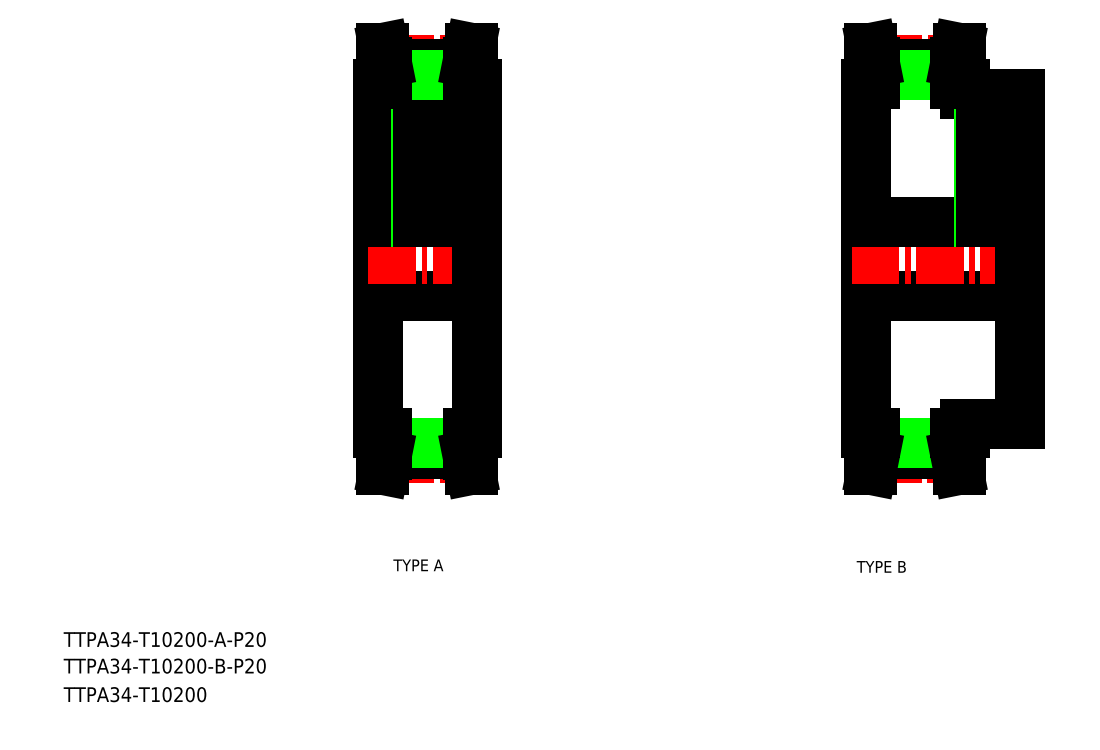
<metadata>
{"format":"dxf","ext":"dxf","renderer":"ezdxf+matplotlib","layout":"modelspace","background":"white","min_lineweight":24,"dpi":150}
</metadata>
<code>
0
SECTION
2
ENTITIES
0
TEXT
8
0
10
48.54
20
141.3
30
0
40
4
1
TTPA34-T10200-A-P20
0
TEXT
8
0
10
48.54
20
126.3
30
0
40
4
1
TTPA34-T10200
0
TEXT
8
0
10
48.54
20
134.1
30
0
40
4
1
TTPA34-T10200-B-P20
0
TEXT
8
0
10
138.3
20
161.9
30
0
40
3.2
1
TYPE A
0
TEXT
8
0
10
264.5
20
161.5
30
0
40
3.2
1
TYPE B
0
LINE
8
0
10
134
20
294.5
30
0
11
134
21
199.5
31
0
0
LINE
8
0
10
134
20
237
30
0
11
161
21
237
31
0
0
LINE
8
CENTER
10
131.5
20
247
30
0
11
163.5
21
247
31
0
0
LINE
8
CENTER
10
136.5
20
301.1
30
0
11
158.6
21
301.1
31
0
0
LINE
8
0
10
136.5
20
300.2
30
0
11
158.5
21
300.2
31
0
0
LINE
8
0
10
134
20
257
30
0
11
161
21
257
31
0
0
LINE
8
0
10
144.5
20
296.9
30
0
11
144.5
21
257
31
0
0
LINE
8
CENTER
10
147.5
20
303.3
30
0
11
147.5
21
254
31
0
0
LINE
8
0
10
150.5
20
296.9
30
0
11
150.5
21
257
31
0
0
LINE
8
0
10
150
20
296.9
30
0
11
150
21
257
31
0
0
LINE
8
0
10
145
20
296.9
30
0
11
145
21
257
31
0
0
LINE
8
0
10
136.5
20
297
30
0
11
158.5
21
297
31
0
0
LINE
8
0
10
134.9
20
304.5
30
0
11
134.9
21
294.5
31
0
0
LINE
8
0
10
136.5
20
300.5
30
0
11
136.5
21
294.5
31
0
0
LINE
8
0
10
134.9
20
304.5
30
0
11
135.7
21
304.5
31
0
0
LINE
8
0
10
135.7
20
304.5
30
0
11
136.5
21
300.5
31
0
0
LINE
8
0
10
136.5
20
294.5
30
0
11
134
21
294.5
31
0
0
LINE
8
0
10
160.1
20
304.5
30
0
11
160.1
21
294.5
31
0
0
LINE
8
0
10
158.5
20
300.5
30
0
11
158.5
21
294.5
31
0
0
LINE
8
0
10
160.1
20
304.5
30
0
11
159.3
21
304.5
31
0
0
LINE
8
0
10
159.3
20
304.5
30
0
11
158.5
21
300.5
31
0
0
LINE
8
0
10
158.5
20
294.5
30
0
11
161
21
294.5
31
0
0
LINE
8
CENTER
10
136.5
20
192.9
30
0
11
158.5
21
192.9
31
0
0
LINE
8
0
10
136.5
20
193.8
30
0
11
158.4
21
193.8
31
0
0
LINE
8
0
10
136.5
20
197
30
0
11
158.5
21
197
31
0
0
LINE
8
0
10
134.9
20
189.5
30
0
11
134.9
21
199.5
31
0
0
LINE
8
0
10
134.9
20
189.5
30
0
11
135.7
21
189.5
31
0
0
LINE
8
0
10
135.7
20
189.5
30
0
11
136.5
21
193.5
31
0
0
LINE
8
0
10
136.5
20
199.5
30
0
11
134
21
199.5
31
0
0
LINE
8
0
10
160.1
20
189.5
30
0
11
160.1
21
199.5
31
0
0
LINE
8
0
10
160.1
20
189.5
30
0
11
159.3
21
189.5
31
0
0
LINE
8
0
10
159.3
20
189.5
30
0
11
158.5
21
193.5
31
0
0
LINE
8
0
10
158.5
20
199.5
30
0
11
161
21
199.5
31
0
0
LINE
8
0
10
136.5
20
199.5
30
0
11
136.5
21
193.5
31
0
0
LINE
8
0
10
158.5
20
199.5
30
0
11
158.5
21
193.5
31
0
0
LINE
8
0
10
161
20
294.5
30
0
11
161
21
199.5
31
0
0
LINE
8
0
10
293.9
20
294.5
30
0
11
293.9
21
292
31
0
0
LINE
8
0
10
293.9
20
202
30
0
11
293.9
21
199.5
31
0
0
LINE
8
0
10
266.9
20
294.5
30
0
11
266.9
21
199.5
31
0
0
LINE
8
0
10
266.9
20
237
30
0
11
308.9
21
237
31
0
0
LINE
8
CENTER
10
263.1
20
247
30
0
11
313.5
21
247
31
0
0
LINE
8
0
10
293.9
20
202
30
0
11
308.9
21
202
31
0
0
LINE
8
0
10
293.9
20
292
30
0
11
308.9
21
292
31
0
0
LINE
8
CENTER
10
269.4
20
301.1
30
0
11
291.4
21
301.1
31
0
0
LINE
8
0
10
269.4
20
300.2
30
0
11
291.3
21
300.2
31
0
0
LINE
8
0
10
266.9
20
257
30
0
11
308.9
21
257
31
0
0
LINE
8
0
10
297.9
20
292
30
0
11
297.9
21
257
31
0
0
LINE
8
CENTER
10
300.9
20
296.4
30
0
11
300.9
21
252
31
0
0
LINE
8
0
10
303.9
20
292
30
0
11
303.9
21
257
31
0
0
LINE
8
0
10
303.3
20
292
30
0
11
303.3
21
257
31
0
0
LINE
8
0
10
298.4
20
292
30
0
11
298.4
21
257
31
0
0
LINE
8
0
10
269.4
20
297
30
0
11
291.4
21
297
31
0
0
LINE
8
0
10
267.8
20
304.5
30
0
11
267.8
21
294.5
31
0
0
LINE
8
0
10
269.4
20
300.5
30
0
11
269.4
21
294.5
31
0
0
LINE
8
0
10
269.4
20
199.5
30
0
11
269.4
21
193.5
31
0
0
LINE
8
0
10
267.8
20
304.5
30
0
11
268.6
21
304.5
31
0
0
LINE
8
0
10
268.6
20
304.5
30
0
11
269.4
21
300.5
31
0
0
LINE
8
0
10
269.4
20
294.5
30
0
11
266.9
21
294.5
31
0
0
LINE
8
0
10
293
20
304.5
30
0
11
293
21
294.5
31
0
0
LINE
8
0
10
291.4
20
300.5
30
0
11
291.4
21
294.5
31
0
0
LINE
8
0
10
291.4
20
199.5
30
0
11
291.4
21
193.5
31
0
0
LINE
8
0
10
293
20
304.5
30
0
11
292.2
21
304.5
31
0
0
LINE
8
0
10
292.2
20
304.5
30
0
11
291.4
21
300.5
31
0
0
LINE
8
0
10
291.4
20
294.5
30
0
11
293.9
21
294.5
31
0
0
LINE
8
CENTER
10
269.2
20
192.9
30
0
11
291.5
21
192.9
31
0
0
LINE
8
0
10
269.4
20
193.8
30
0
11
291.3
21
193.8
31
0
0
LINE
8
0
10
269.4
20
197
30
0
11
291.4
21
197
31
0
0
LINE
8
0
10
267.8
20
189.5
30
0
11
267.8
21
199.5
31
0
0
LINE
8
0
10
267.8
20
189.5
30
0
11
268.6
21
189.5
31
0
0
LINE
8
0
10
268.6
20
189.5
30
0
11
269.4
21
193.5
31
0
0
LINE
8
0
10
269.4
20
199.5
30
0
11
266.9
21
199.5
31
0
0
LINE
8
0
10
293
20
189.5
30
0
11
293
21
199.5
31
0
0
LINE
8
0
10
293
20
189.5
30
0
11
292.2
21
189.5
31
0
0
LINE
8
0
10
292.2
20
189.5
30
0
11
291.4
21
193.5
31
0
0
LINE
8
0
10
291.4
20
199.5
30
0
11
293.9
21
199.5
31
0
0
LINE
8
0
10
308.9
20
292
30
0
11
308.9
21
202
31
0
0
VIEWPORT
8
0
10
5.597
20
3.959
30
0
40
10.57
41
7.118
68
     1
69
     1
0
VIEWPORT
8
0
10
5.614
20
3.902
30
0
40
8.982
41
6.243
68
     2
69
     2
0
ENDSEC
0
EOF

</code>
